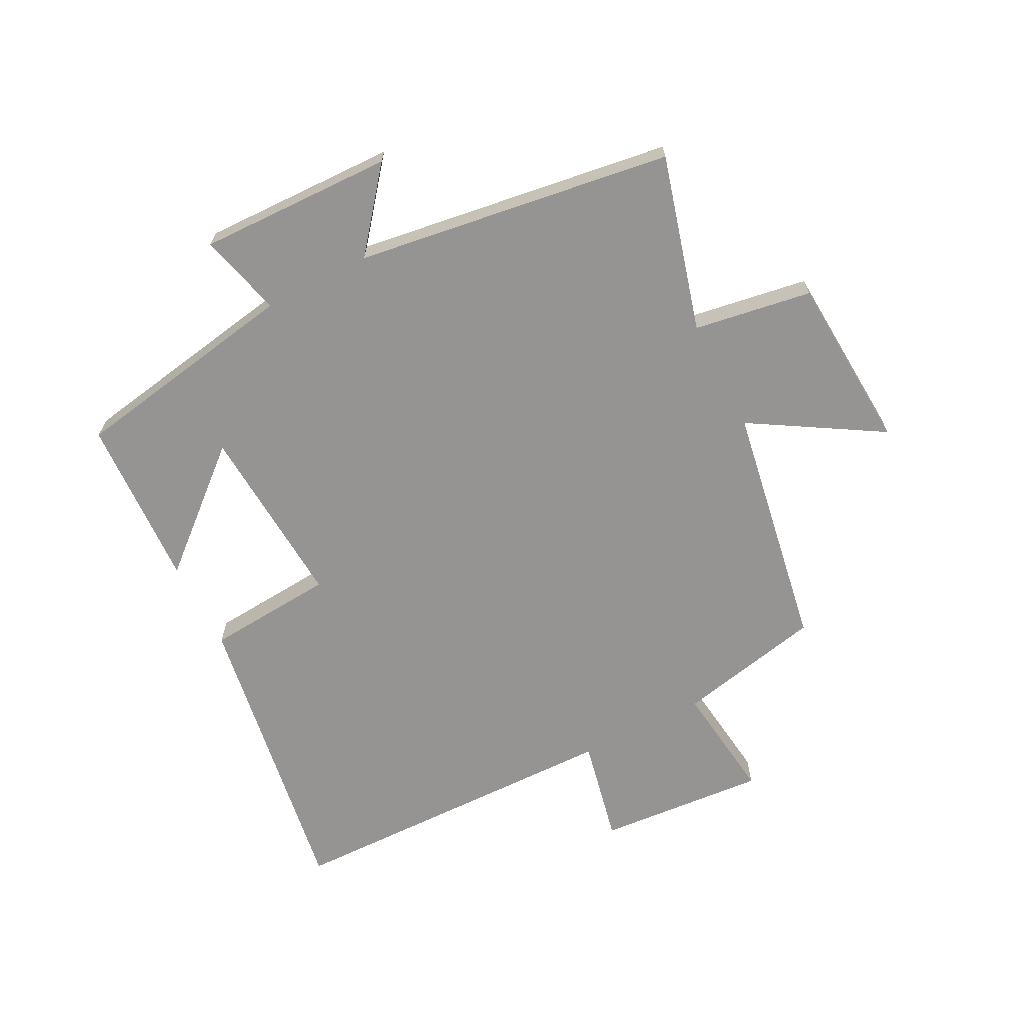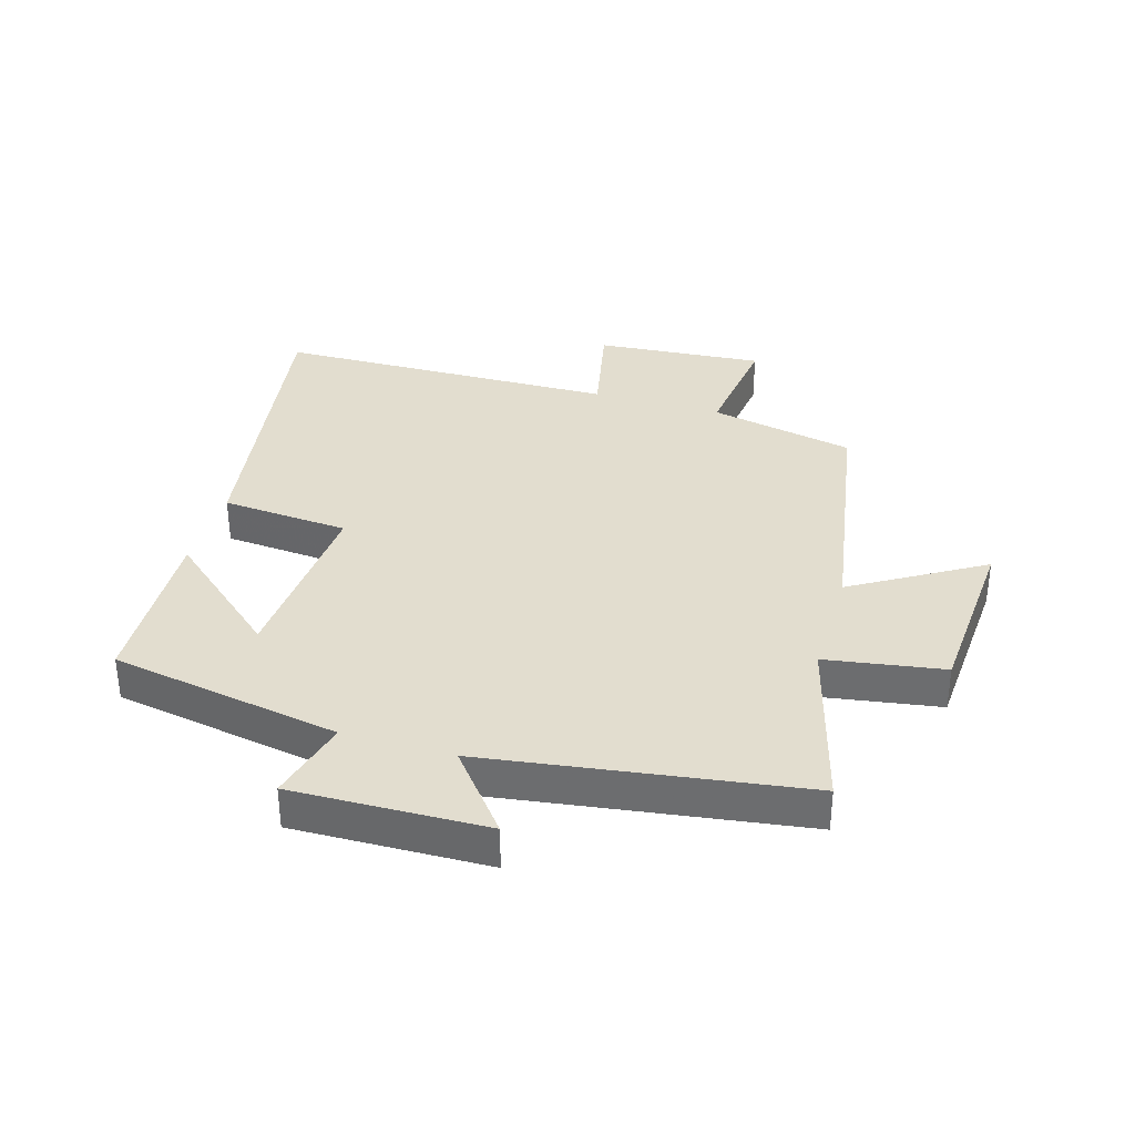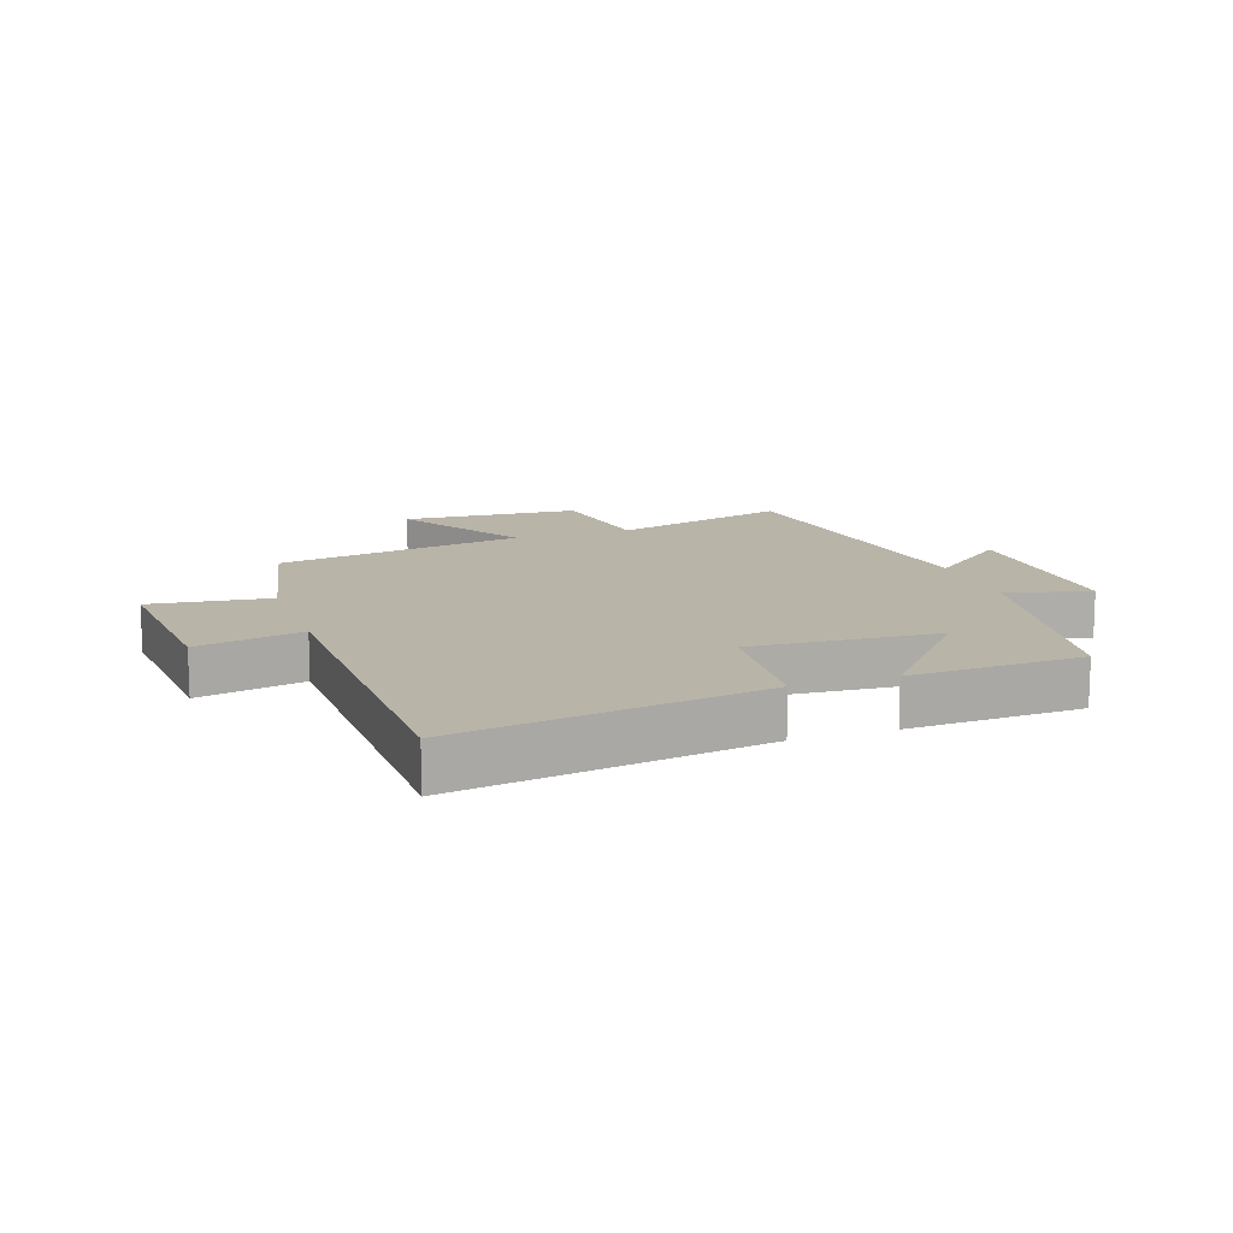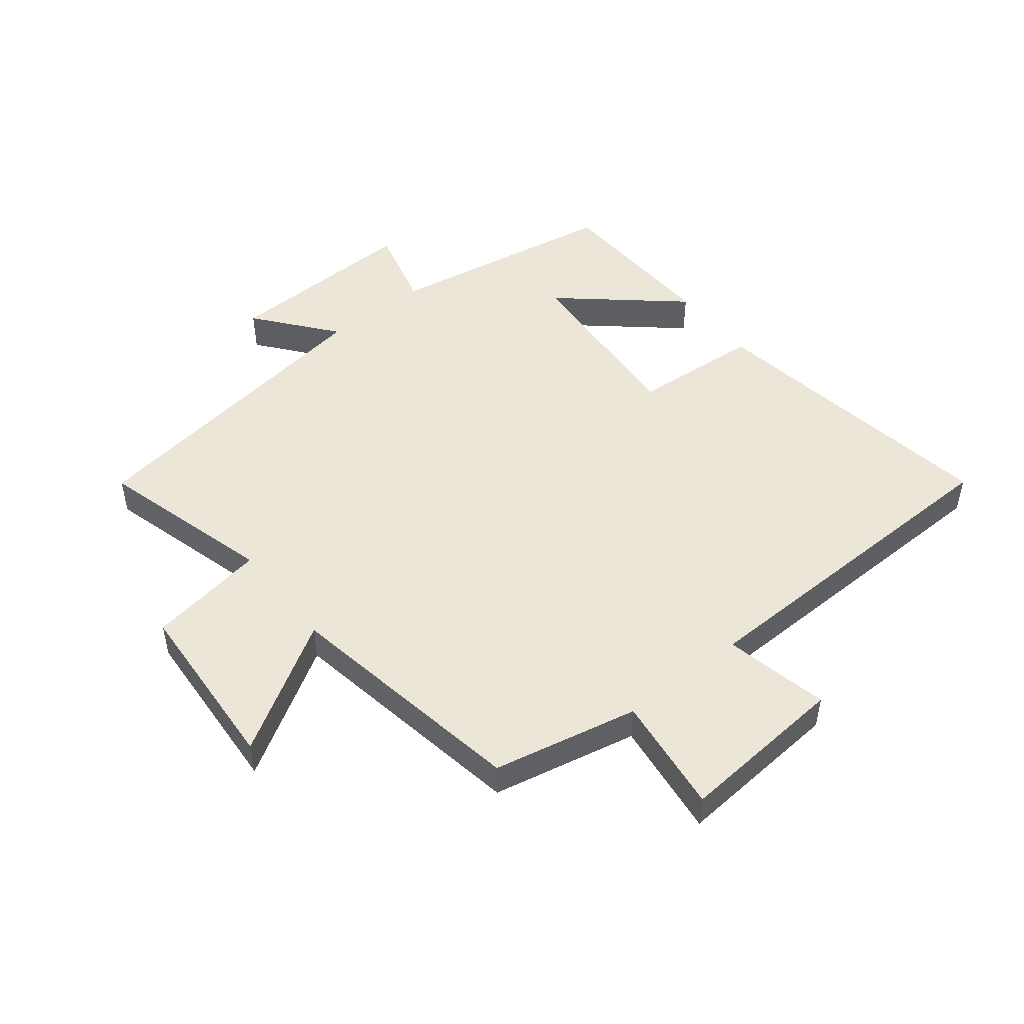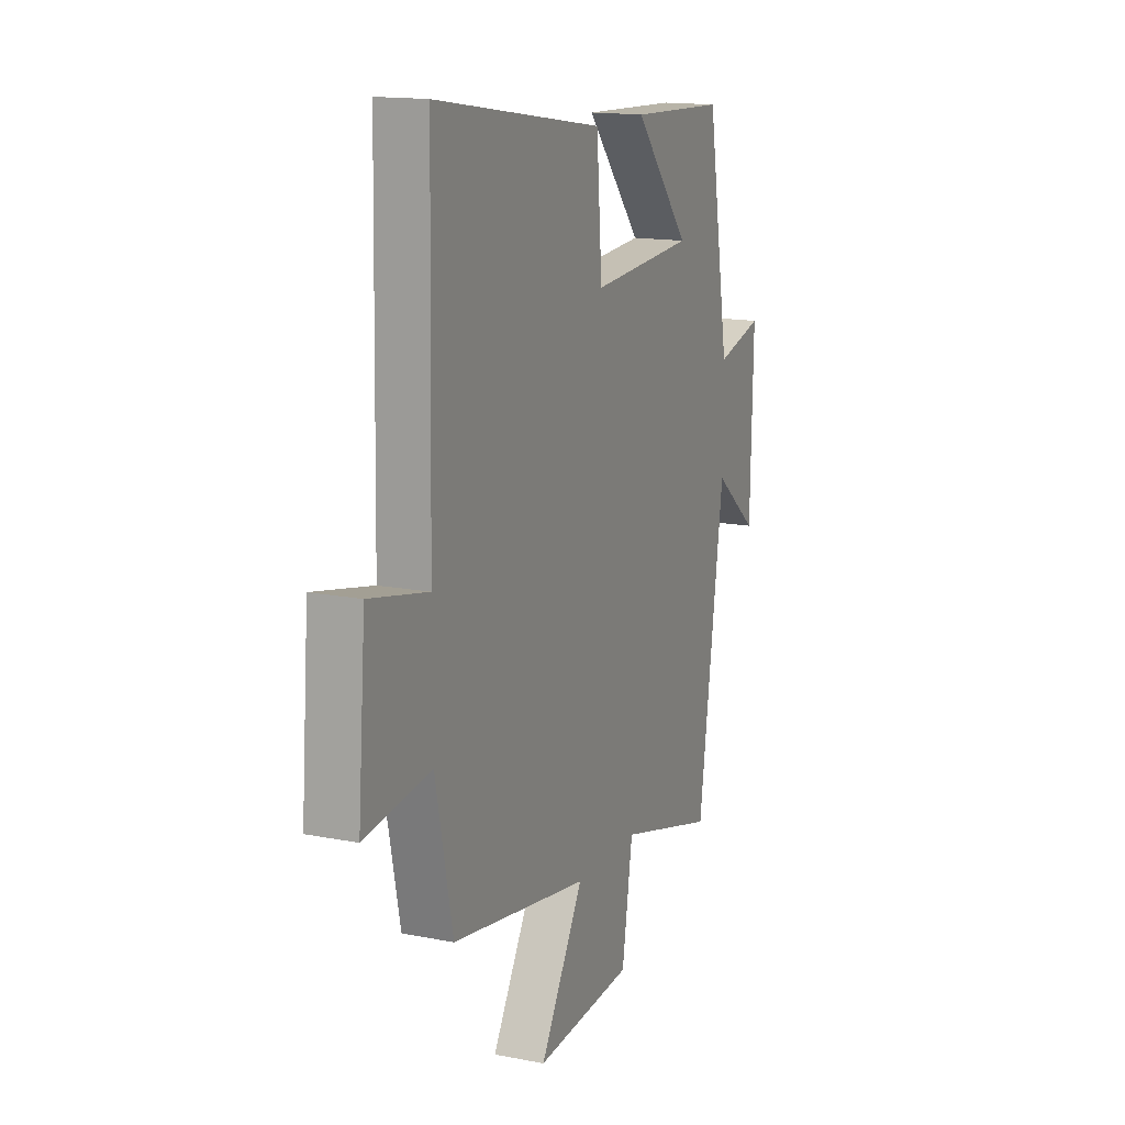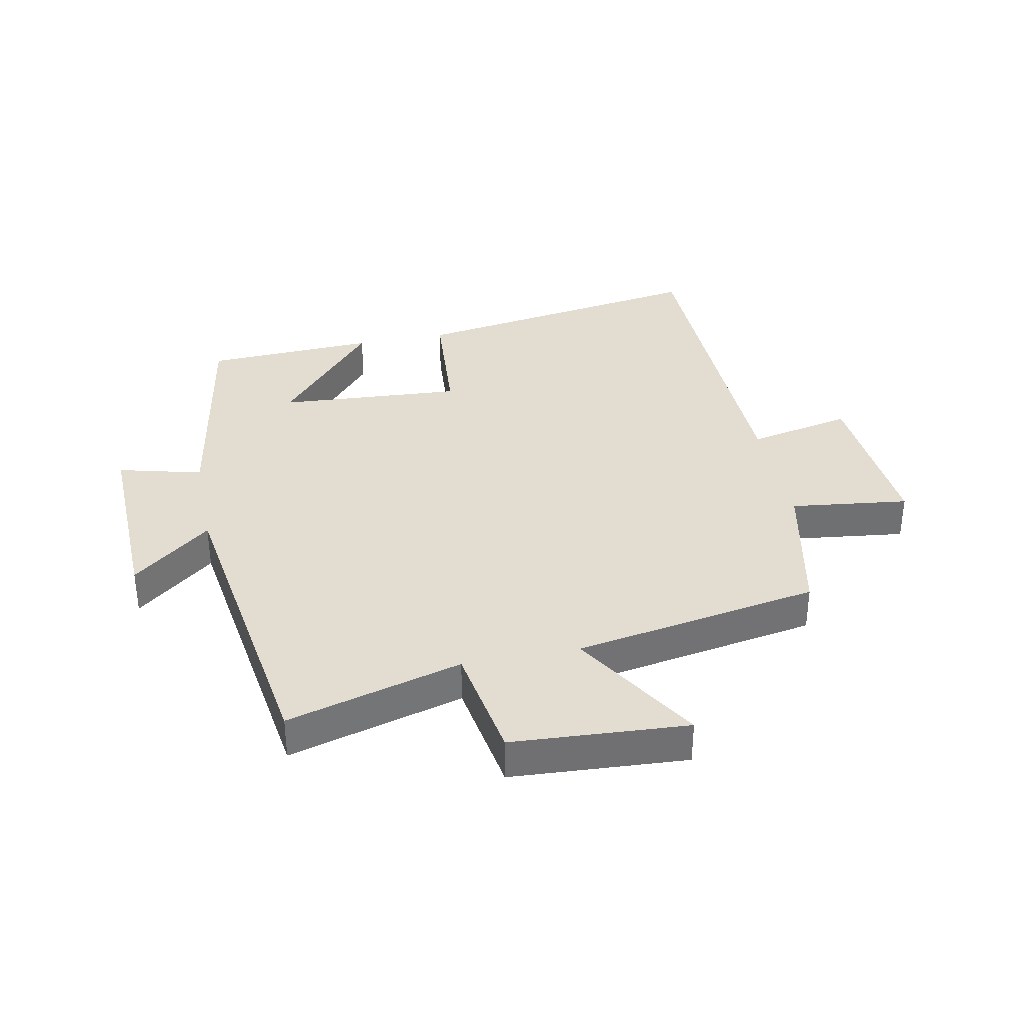
<metadata>
{"format":"obj","ext":"obj","renderer":"f3d","projection":"perspective","resolution":1024,"background":"white","views":[{"elev":-67.1,"azim":117.3,"up":"+Y"},{"elev":35.0,"azim":106.6,"up":"+Y"},{"elev":13.3,"azim":-19.0,"up":"+Y"},{"elev":49.3,"azim":-128.4,"up":"+Y"},{"elev":15.1,"azim":-67.3,"up":"+Z"},{"elev":35.4,"azim":168.6,"up":"+Y"}]}
</metadata>
<code>
v 0.435 0.07 0.488
v 0.5 0.07 0.113
v 0.636 0.07 0.148
v 0.628 0.07 -0.168
v 0.5 0.07 -0.065
v 0.425 0.07 -0.579
v 0.14 0.07 -0.5
v 0.109 0.07 -0.692
v -0.177 0.07 -0.71
v -0.05 0.07 -0.5
v -0.45 0.07 -0.431
v -0.5 0.07 -0.194
v -0.692 0.07 -0.218
v -0.67 0.07 0.056
v -0.5 0.07 0.02
v -0.488 0.07 0.577
v 0.002 0.07 0.5
v 0.018 0.07 0.292
v 0.318 0.07 0.312
v 0.156 0.07 0.5
v 0.435 0 0.488
v 0.5 0 0.113
v 0.636 0 0.148
v 0.628 0 -0.168
v 0.5 0 -0.065
v 0.425 0 -0.579
v 0.14 0 -0.5
v 0.109 0 -0.692
v -0.177 0 -0.71
v -0.05 0 -0.5
v -0.45 0 -0.431
v -0.5 0 -0.194
v -0.692 0 -0.218
v -0.67 0 0.056
v -0.5 0 0.02
v -0.488 0 0.577
v 0.002 0 0.5
v 0.018 0 0.292
v 0.318 0 0.312
v 0.156 0 0.5
f 19 20 1 2
f 18 19 2
f 15 16 17 18
f 15 18 2
f 12 13 14 15
f 10 11 12 15
f 10 15 2
f 7 8 9 10
f 7 10 2 3
f 5 6 7
f 5 7 3
f 3 4 5
f 22 21 40 39
f 22 39 38
f 38 37 36 35
f 22 38 35
f 35 34 33 32
f 35 32 31 30
f 22 35 30
f 30 29 28 27
f 23 22 30 27
f 27 26 25
f 23 27 25
f 25 24 23
f 1 21 22 2
f 2 22 23 3
f 3 23 24 4
f 4 24 25 5
f 5 25 26 6
f 6 26 27 7
f 7 27 28 8
f 8 28 29 9
f 9 29 30 10
f 10 30 31 11
f 11 31 32 12
f 12 32 33 13
f 13 33 34 14
f 14 34 35 15
f 15 35 36 16
f 16 36 37 17
f 17 37 38 18
f 18 38 39 19
f 19 39 40 20
f 20 40 21 1

</code>
